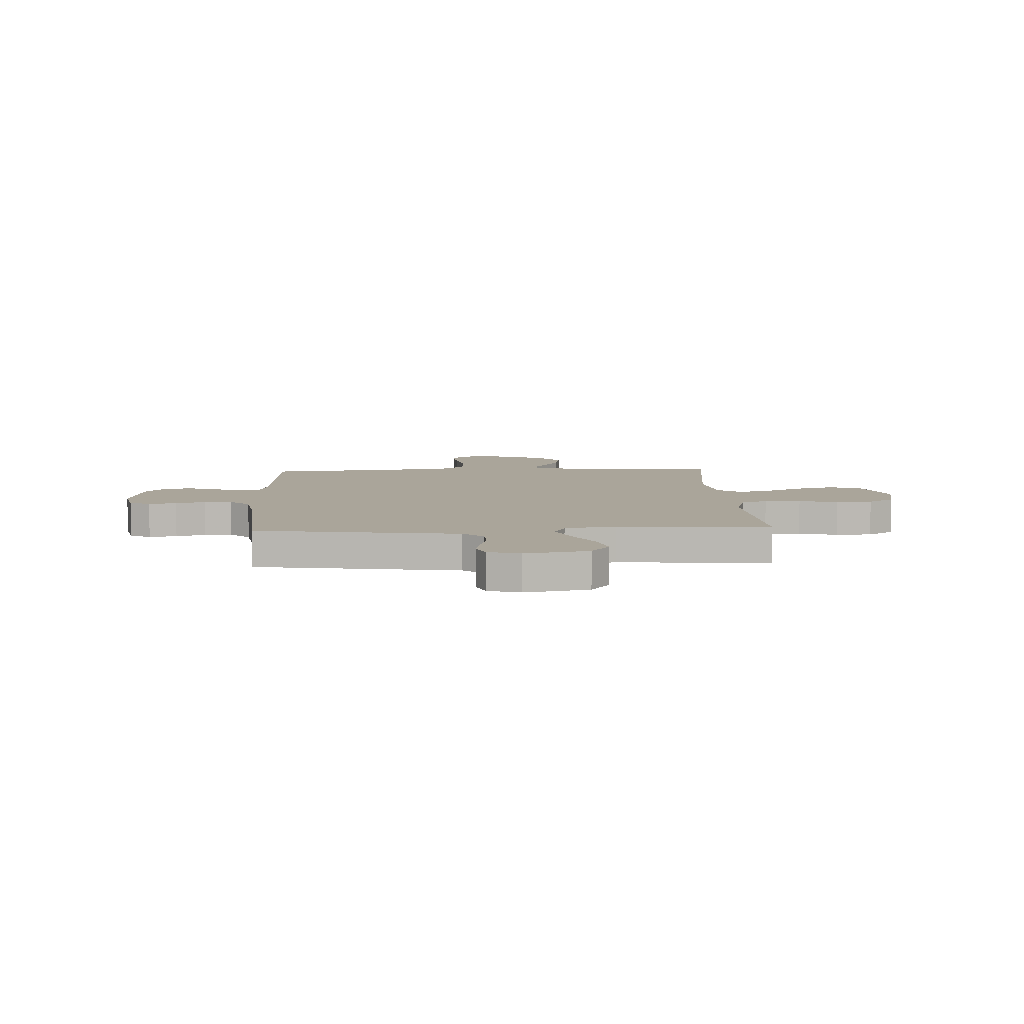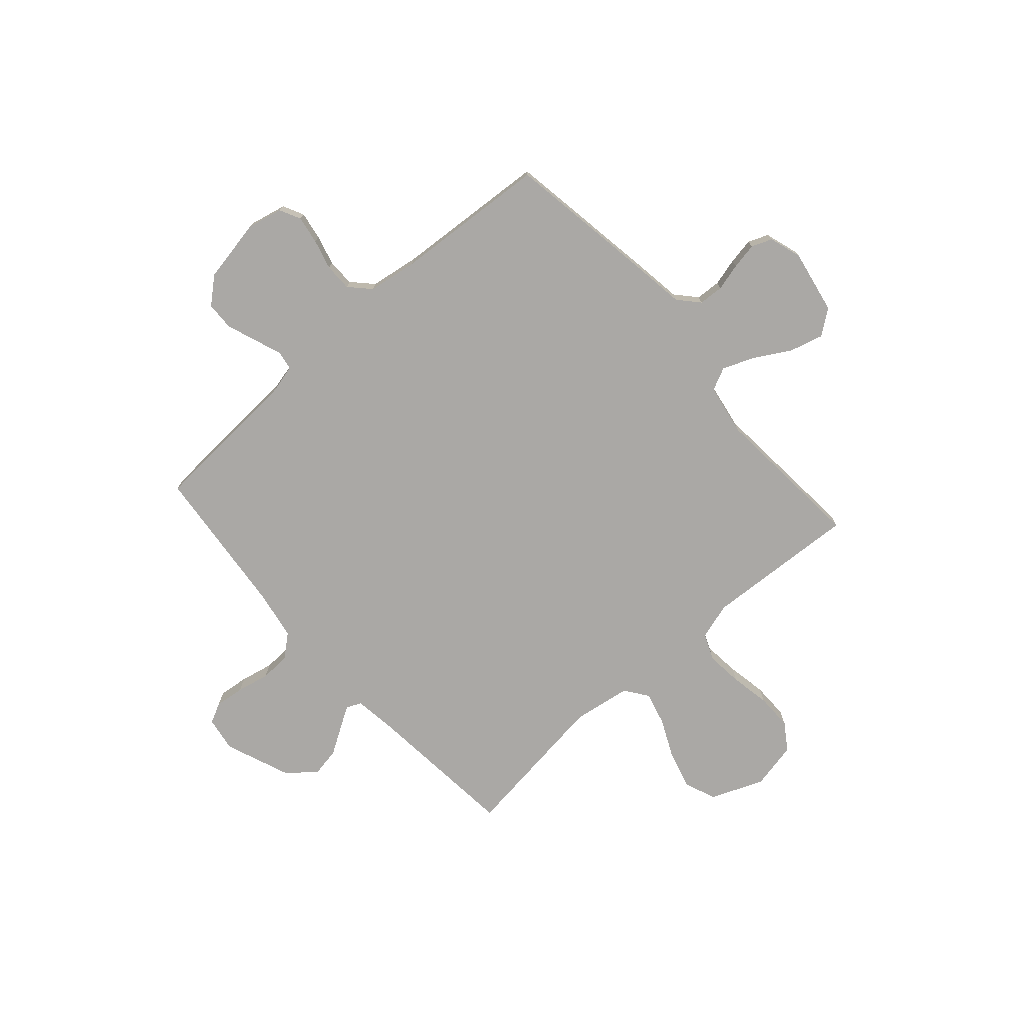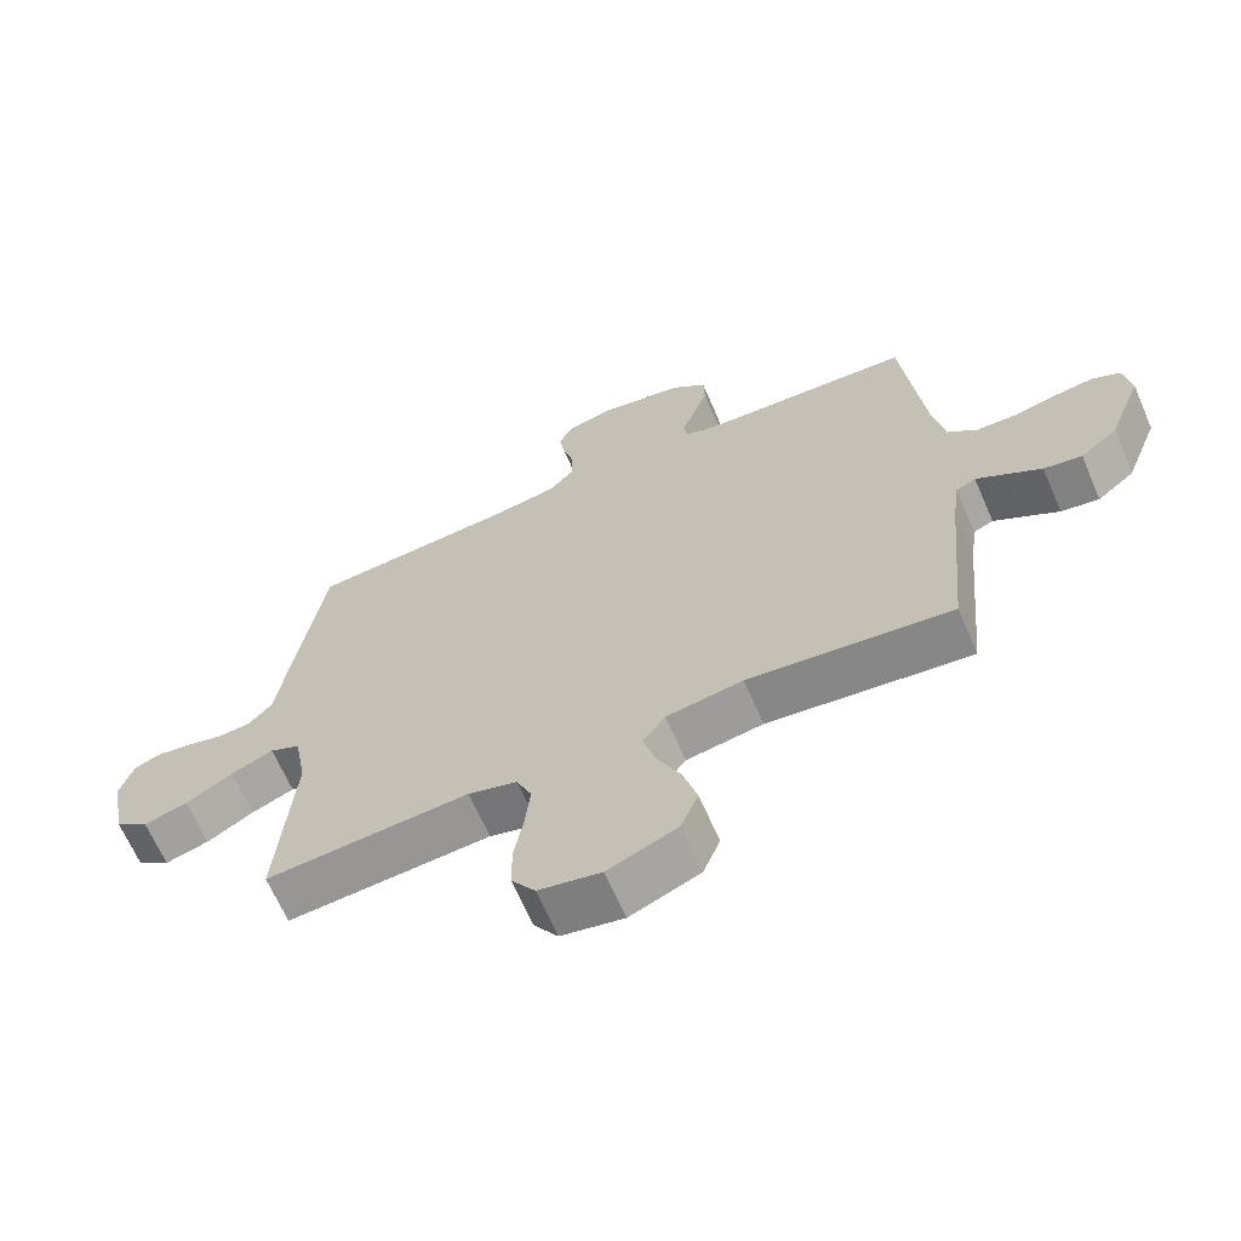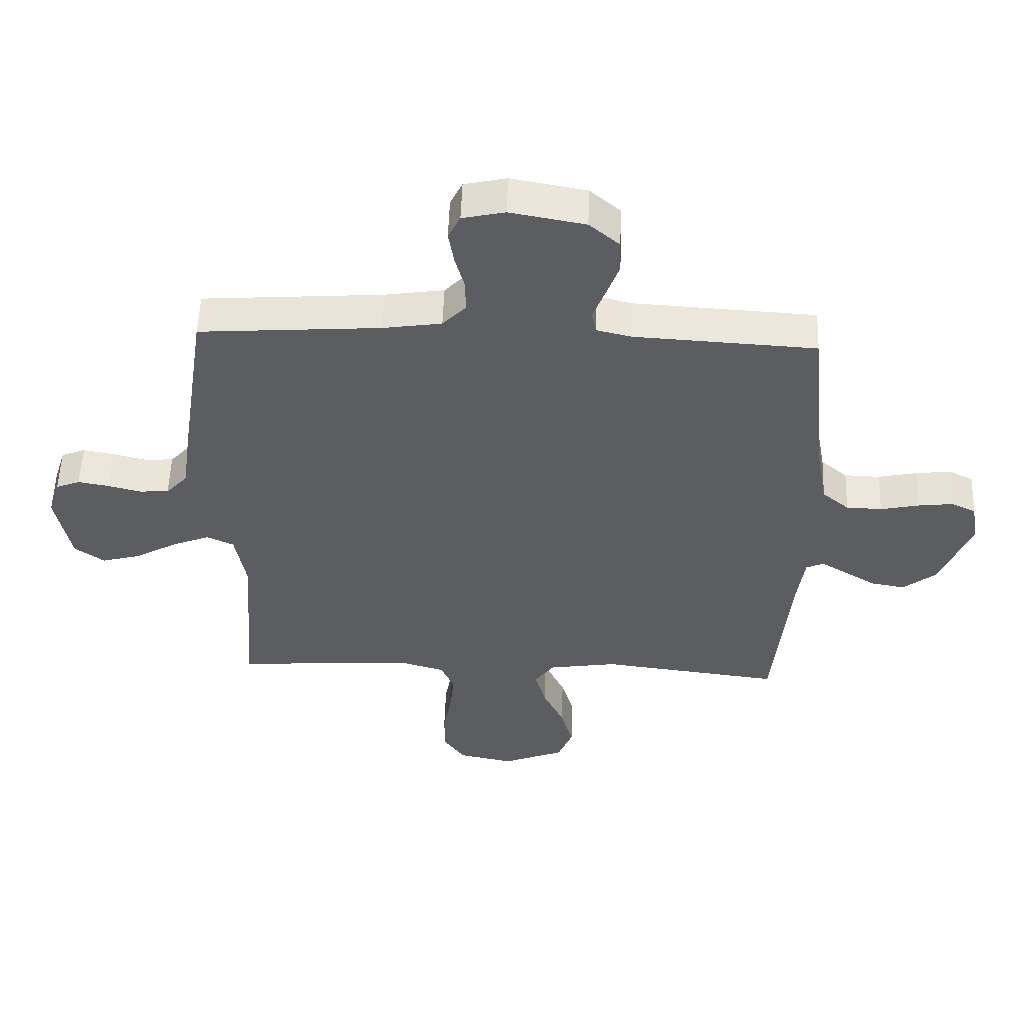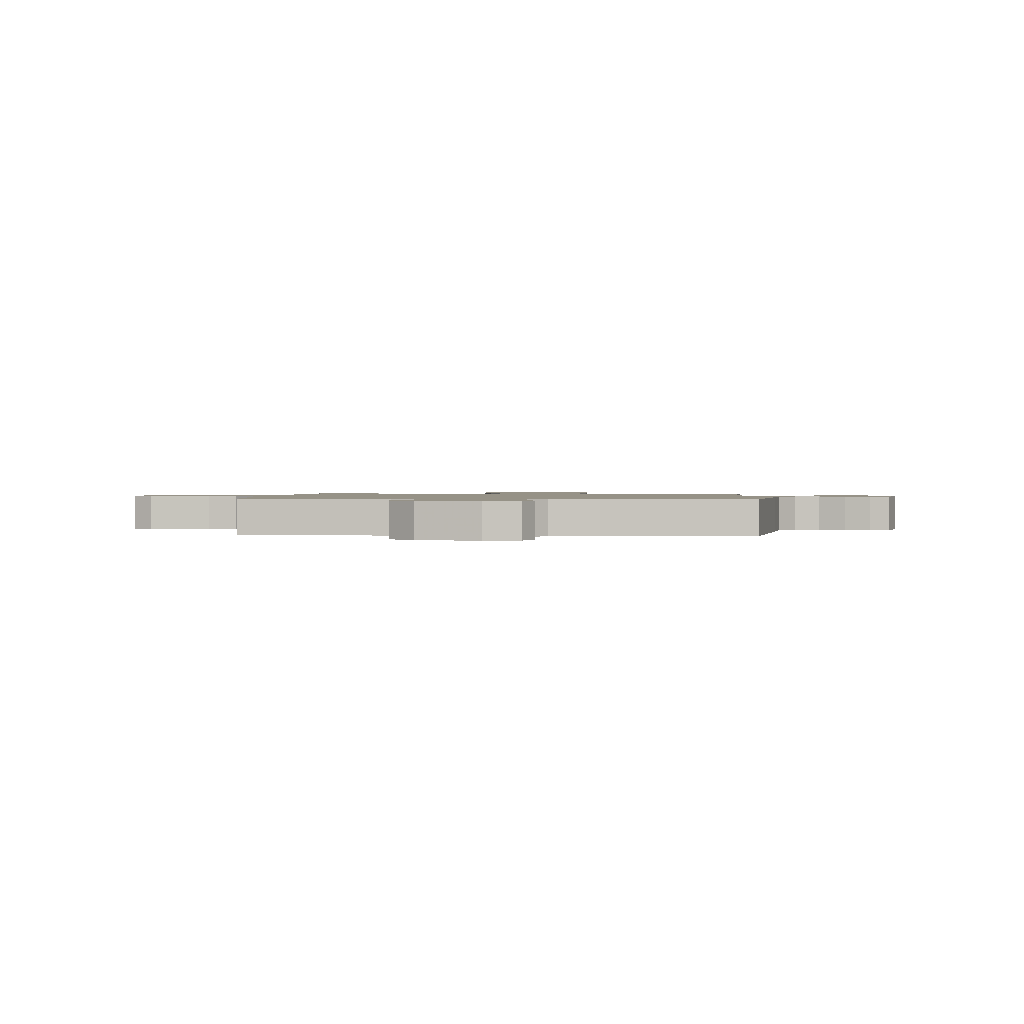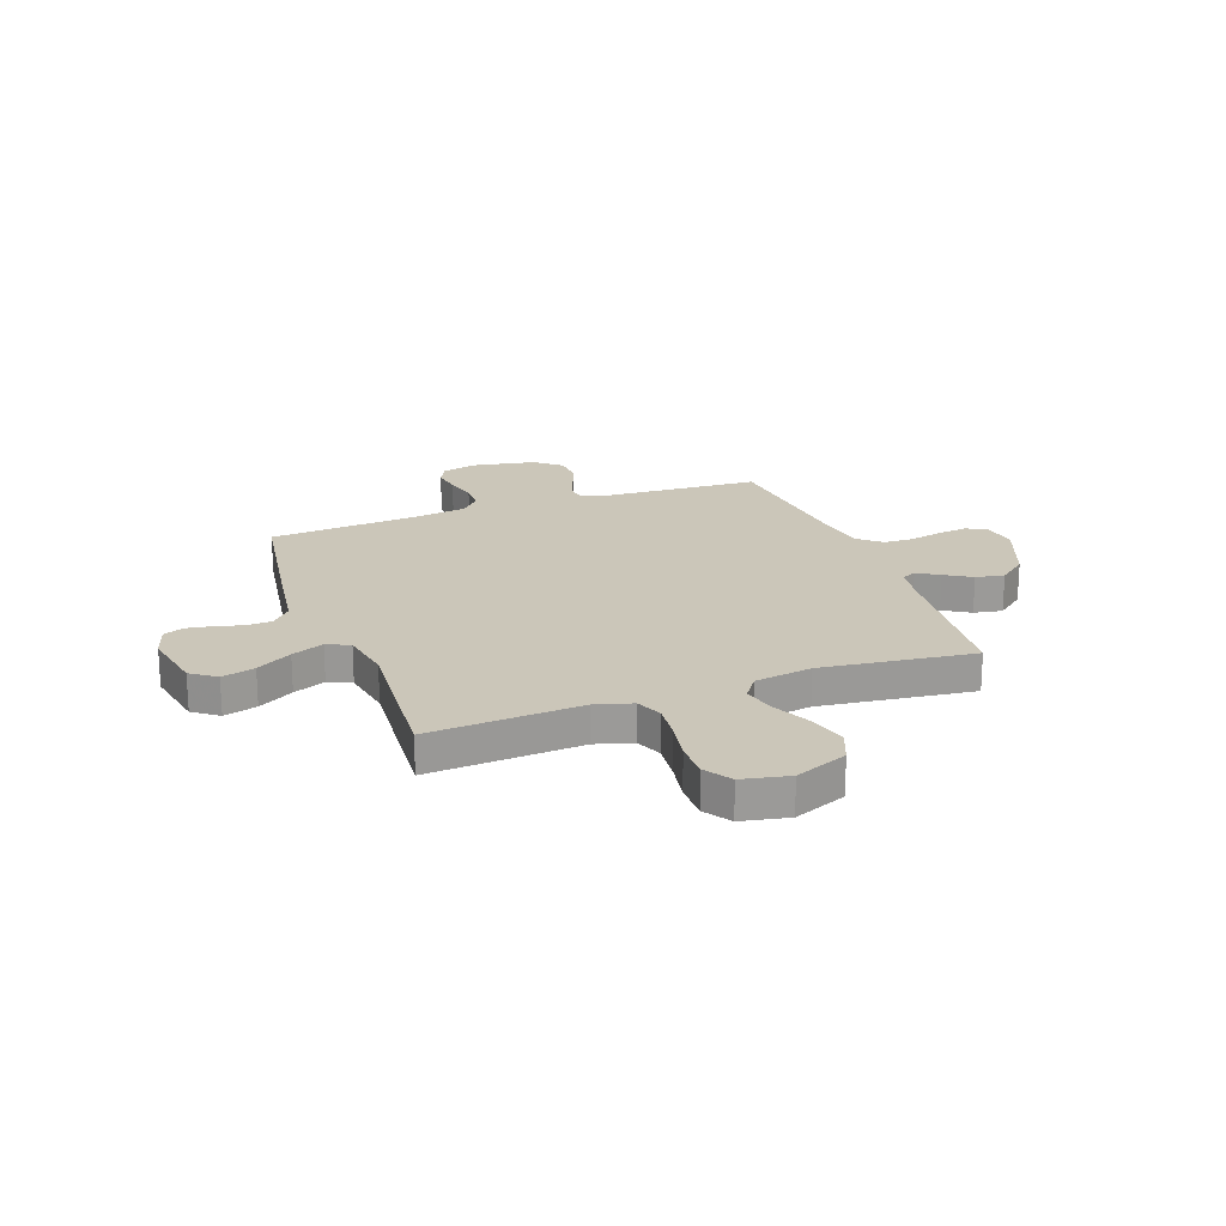
<metadata>
{"format":"obj","ext":"obj","renderer":"f3d","projection":"perspective","resolution":1024,"background":"white","views":[{"elev":7.6,"azim":87.2,"up":"+Y"},{"elev":-75.1,"azim":41.7,"up":"+Y"},{"elev":-66.1,"azim":-156.5,"up":"+Z"},{"elev":54.3,"azim":-178.0,"up":"+Z"},{"elev":1.1,"azim":4.2,"up":"+Y"},{"elev":21.0,"azim":159.9,"up":"+Y"}]}
</metadata>
<code>
v 0.5 0.07 -0.5
v 0.2 0.07 -0.481
v 0.128 0.07 -0.502
v 0.106 0.07 -0.554
v 0.113 0.07 -0.625
v 0.127 0.07 -0.703
v 0.127 0.07 -0.774
v 0.092 0.07 -0.826
v 0 0.07 -0.845
v -0.103 0.07 -0.803
v -0.128 0.07 -0.74
v -0.107 0.07 -0.666
v -0.072 0.07 -0.592
v -0.054 0.07 -0.527
v -0.087 0.07 -0.481
v -0.2 0.07 -0.463
v -0.5 0.07 -0.5
v -0.528 0.07 -0.2
v -0.539 0.07 -0.118
v -0.568 0.07 -0.105
v -0.611 0.07 -0.131
v -0.663 0.07 -0.163
v -0.719 0.07 -0.173
v -0.774 0.07 -0.129
v -0.824 0.07 0
v -0.813 0.07 0.068
v -0.773 0.07 0.088
v -0.715 0.07 0.081
v -0.651 0.07 0.067
v -0.592 0.07 0.069
v -0.548 0.07 0.106
v -0.531 0.07 0.2
v -0.5 0.07 0.5
v -0.2 0.07 0.517
v -0.142 0.07 0.531
v -0.135 0.07 0.569
v -0.155 0.07 0.622
v -0.176 0.07 0.681
v -0.174 0.07 0.736
v -0.124 0.07 0.779
v 0 0.07 0.802
v 0.07 0.07 0.786
v 0.09 0.07 0.745
v 0.081 0.07 0.69
v 0.065 0.07 0.631
v 0.065 0.07 0.577
v 0.103 0.07 0.537
v 0.2 0.07 0.522
v 0.5 0.07 0.5
v 0.546 0.07 0.2
v 0.56 0.07 0.1
v 0.596 0.07 0.06
v 0.645 0.07 0.057
v 0.699 0.07 0.071
v 0.75 0.07 0.08
v 0.79 0.07 0.064
v 0.81 0.07 0
v 0.786 0.07 -0.125
v 0.737 0.07 -0.161
v 0.672 0.07 -0.143
v 0.603 0.07 -0.103
v 0.54 0.07 -0.077
v 0.495 0.07 -0.098
v 0.477 0.07 -0.2
v 0.5 0 -0.5
v 0.2 0 -0.481
v 0.128 0 -0.502
v 0.106 0 -0.554
v 0.113 0 -0.625
v 0.127 0 -0.703
v 0.127 0 -0.774
v 0.092 0 -0.826
v 0 0 -0.845
v -0.103 0 -0.803
v -0.128 0 -0.74
v -0.107 0 -0.666
v -0.072 0 -0.592
v -0.054 0 -0.527
v -0.087 0 -0.481
v -0.2 0 -0.463
v -0.5 0 -0.5
v -0.528 0 -0.2
v -0.539 0 -0.118
v -0.568 0 -0.105
v -0.611 0 -0.131
v -0.663 0 -0.163
v -0.719 0 -0.173
v -0.774 0 -0.129
v -0.824 0 0
v -0.813 0 0.068
v -0.773 0 0.088
v -0.715 0 0.081
v -0.651 0 0.067
v -0.592 0 0.069
v -0.548 0 0.106
v -0.531 0 0.2
v -0.5 0 0.5
v -0.2 0 0.517
v -0.142 0 0.531
v -0.135 0 0.569
v -0.155 0 0.622
v -0.176 0 0.681
v -0.174 0 0.736
v -0.124 0 0.779
v 0 0 0.802
v 0.07 0 0.786
v 0.09 0 0.745
v 0.081 0 0.69
v 0.065 0 0.631
v 0.065 0 0.577
v 0.103 0 0.537
v 0.2 0 0.522
v 0.5 0 0.5
v 0.546 0 0.2
v 0.56 0 0.1
v 0.596 0 0.06
v 0.645 0 0.057
v 0.699 0 0.071
v 0.75 0 0.08
v 0.79 0 0.064
v 0.81 0 0
v 0.786 0 -0.125
v 0.737 0 -0.161
v 0.672 0 -0.143
v 0.603 0 -0.103
v 0.54 0 -0.077
v 0.495 0 -0.098
v 0.477 0 -0.2
f 59 60 61
f 58 59 61
f 57 58 61
f 56 57 61
f 55 56 61
f 54 55 61
f 53 54 61
f 52 53 61 62
f 51 52 62 63
f 50 51 63
f 49 50 63
f 48 49 63
f 43 44 45
f 42 43 45
f 41 42 45
f 40 41 45
f 39 40 45
f 38 39 45
f 37 38 45
f 36 37 45
f 35 36 45 46
f 34 35 46 47
f 32 33 34
f 48 63 64
f 47 48 64
f 34 47 64
f 32 34 64
f 31 32 64
f 27 28 29
f 26 27 29
f 25 26 29
f 24 25 29
f 23 24 29
f 22 23 29
f 21 22 29
f 16 17 18
f 15 16 18 19
f 11 12 13
f 10 11 13
f 9 10 13
f 8 9 13
f 7 8 13
f 6 7 13
f 5 6 13
f 4 5 13 14
f 3 4 14 15
f 64 1 2
f 31 64 2
f 30 31 2
f 20 21 29 30
f 19 20 30
f 15 19 30
f 3 15 30
f 2 3 30
f 125 124 123
f 125 123 122
f 125 122 121
f 125 121 120
f 125 120 119
f 125 119 118
f 125 118 117
f 126 125 117 116
f 127 126 116 115
f 127 115 114
f 127 114 113
f 127 113 112
f 109 108 107
f 109 107 106
f 109 106 105
f 109 105 104
f 109 104 103
f 109 103 102
f 109 102 101
f 109 101 100
f 110 109 100 99
f 111 110 99 98
f 98 97 96
f 128 127 112
f 128 112 111
f 128 111 98
f 128 98 96
f 128 96 95
f 93 92 91
f 93 91 90
f 93 90 89
f 93 89 88
f 93 88 87
f 93 87 86
f 93 86 85
f 82 81 80
f 83 82 80 79
f 77 76 75
f 77 75 74
f 77 74 73
f 77 73 72
f 77 72 71
f 77 71 70
f 77 70 69
f 78 77 69 68
f 79 78 68 67
f 66 65 128
f 66 128 95
f 66 95 94
f 94 93 85 84
f 94 84 83
f 94 83 79
f 94 79 67
f 94 67 66
f 1 65 66 2
f 2 66 67 3
f 3 67 68 4
f 4 68 69 5
f 5 69 70 6
f 6 70 71 7
f 7 71 72 8
f 8 72 73 9
f 9 73 74 10
f 10 74 75 11
f 11 75 76 12
f 12 76 77 13
f 13 77 78 14
f 14 78 79 15
f 15 79 80 16
f 16 80 81 17
f 17 81 82 18
f 18 82 83 19
f 19 83 84 20
f 20 84 85 21
f 21 85 86 22
f 22 86 87 23
f 23 87 88 24
f 24 88 89 25
f 25 89 90 26
f 26 90 91 27
f 27 91 92 28
f 28 92 93 29
f 29 93 94 30
f 30 94 95 31
f 31 95 96 32
f 32 96 97 33
f 33 97 98 34
f 34 98 99 35
f 35 99 100 36
f 36 100 101 37
f 37 101 102 38
f 38 102 103 39
f 39 103 104 40
f 40 104 105 41
f 41 105 106 42
f 42 106 107 43
f 43 107 108 44
f 44 108 109 45
f 45 109 110 46
f 46 110 111 47
f 47 111 112 48
f 48 112 113 49
f 49 113 114 50
f 50 114 115 51
f 51 115 116 52
f 52 116 117 53
f 53 117 118 54
f 54 118 119 55
f 55 119 120 56
f 56 120 121 57
f 57 121 122 58
f 58 122 123 59
f 59 123 124 60
f 60 124 125 61
f 61 125 126 62
f 62 126 127 63
f 63 127 128 64
f 64 128 65 1

</code>
